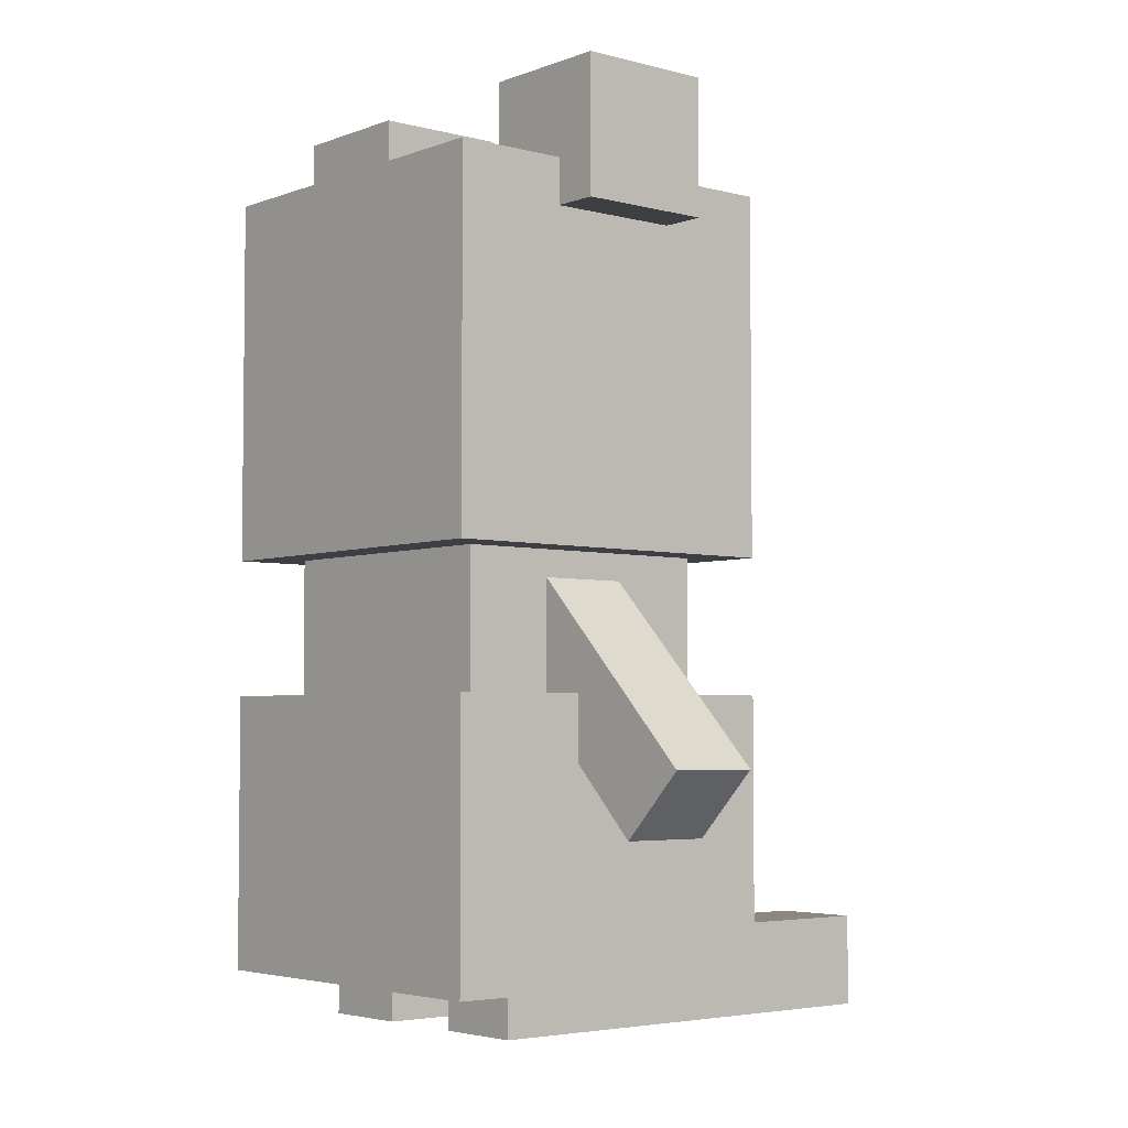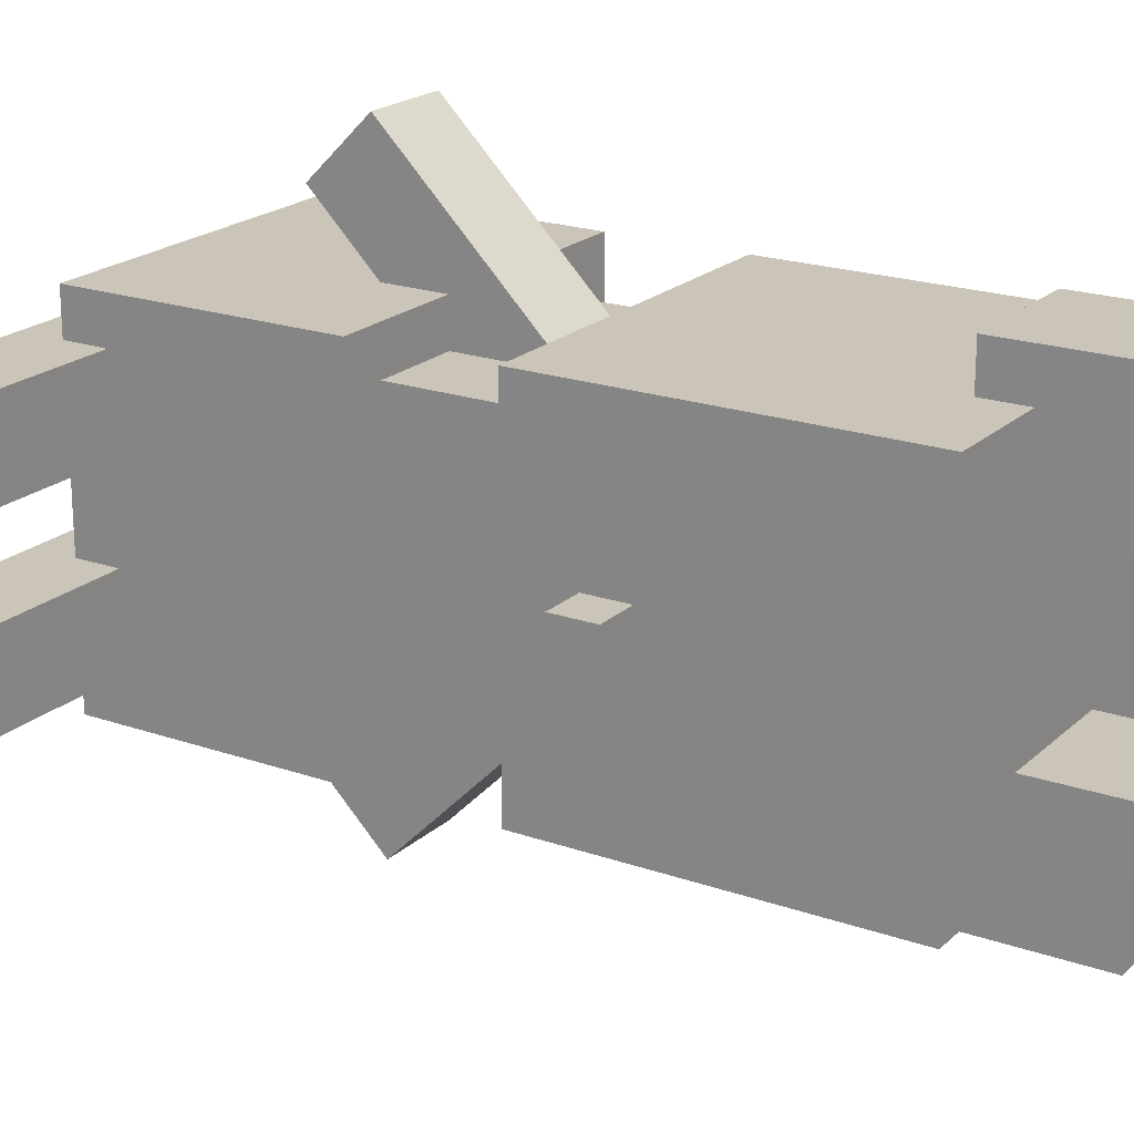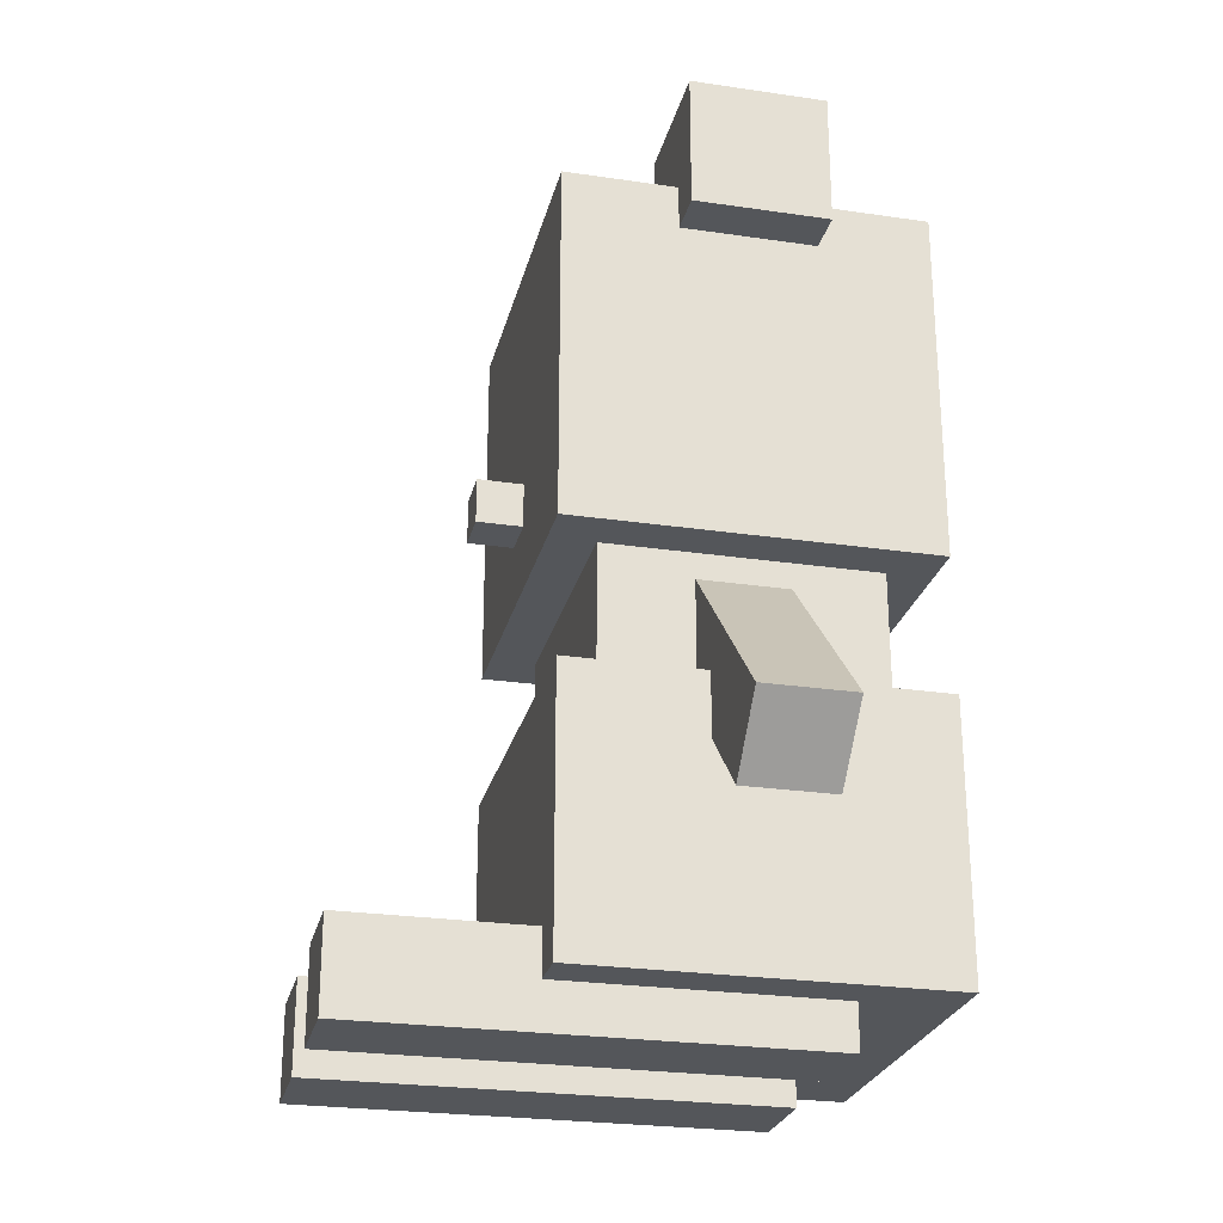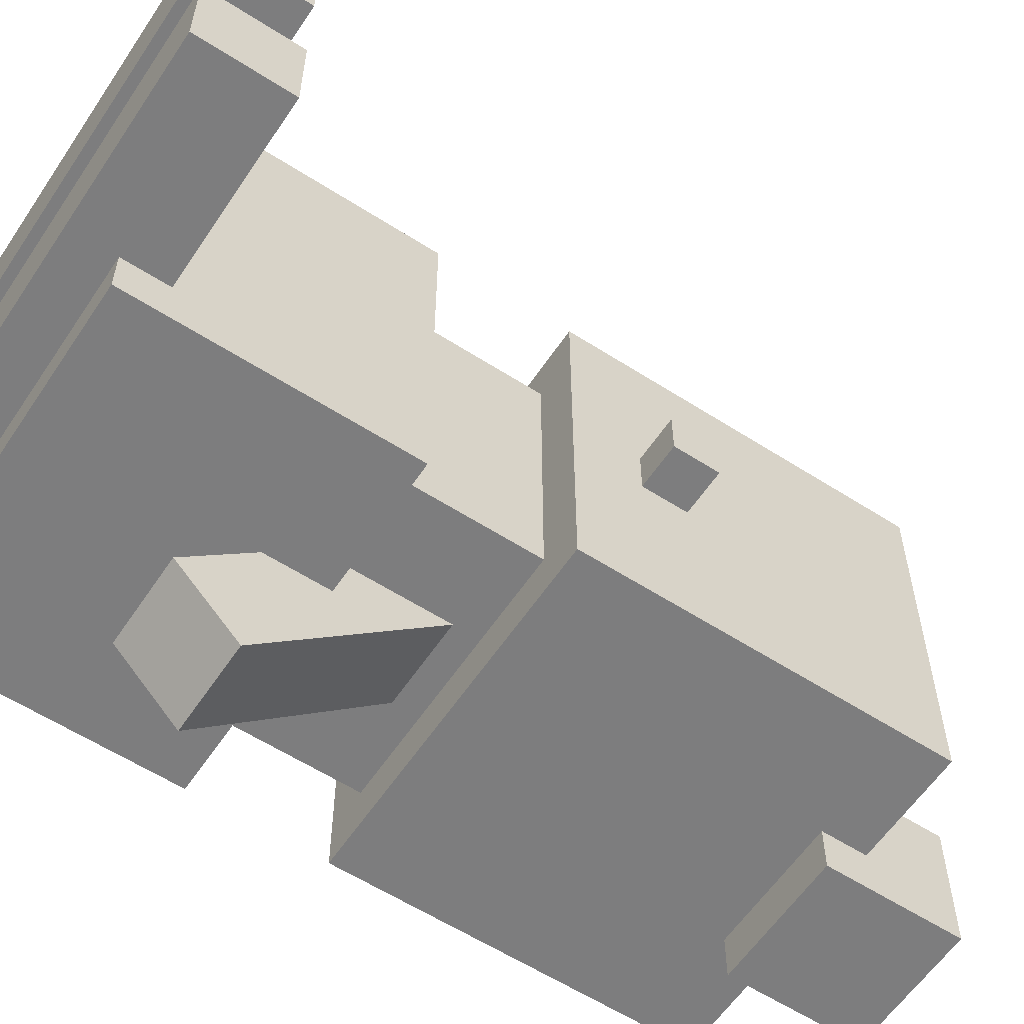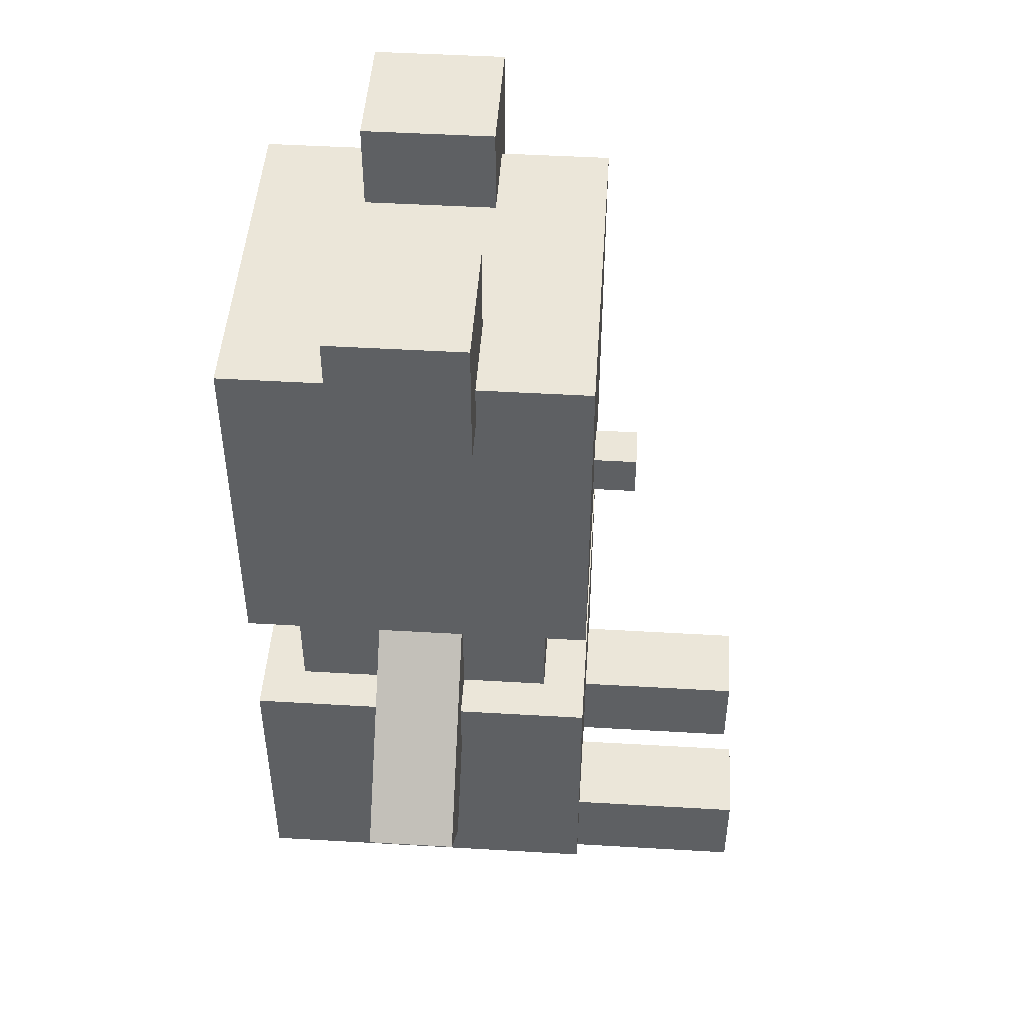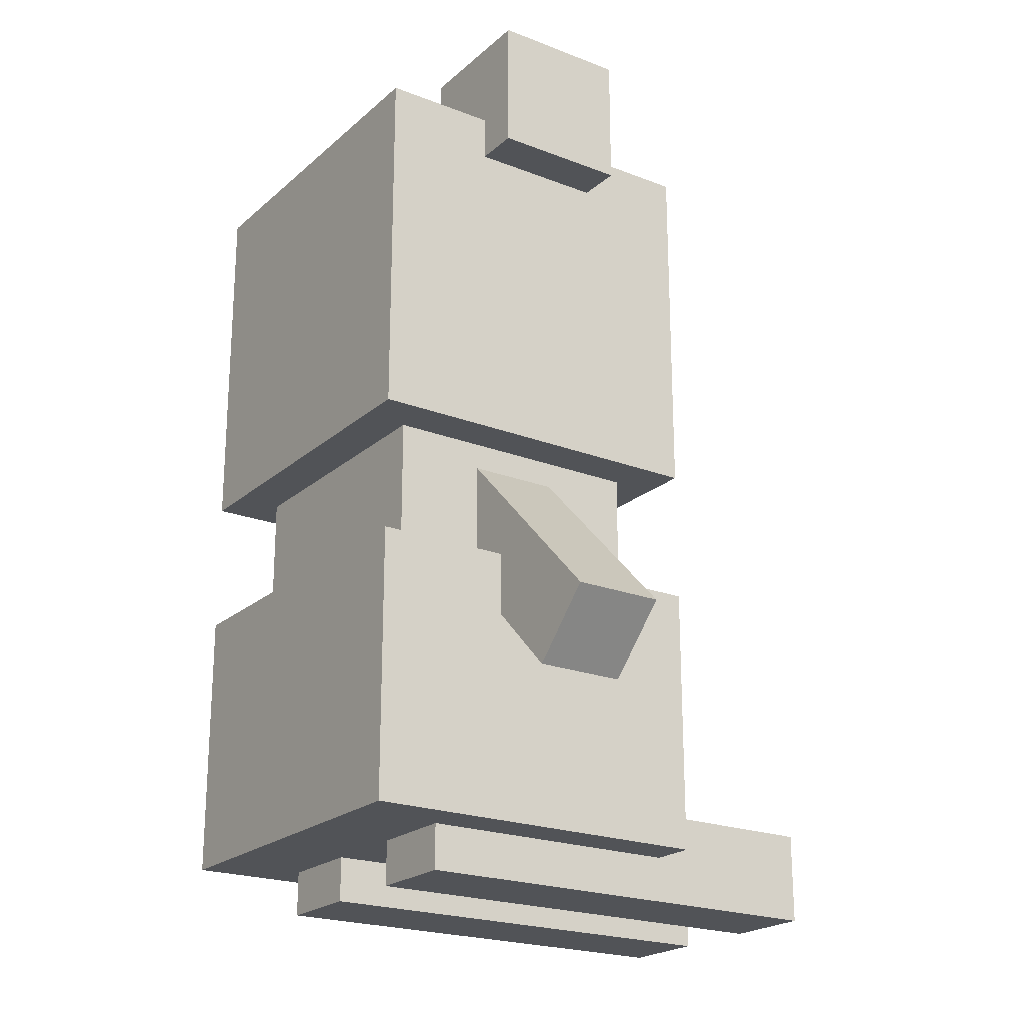
<metadata>
{"format":"obj","ext":"obj","renderer":"f3d","projection":"perspective","resolution":1024,"background":"white","views":[{"elev":-4.2,"azim":-40.1,"up":"+Y"},{"elev":20.5,"azim":122.4,"up":"+Z"},{"elev":-25.7,"azim":166.8,"up":"+Y"},{"elev":-59.1,"azim":56.5,"up":"+Z"},{"elev":47.2,"azim":3.8,"up":"+Y"},{"elev":-21.8,"azim":-34.2,"up":"+Y"}]}
</metadata>
<code>
o Cube_Cube.001
v -0.25 0.0625 0.25
v 0.25 0.0625 0.25
v -0.25 0.0625 -0.25
v 0.25 0.0625 -0.25
v -0.25 0.4375 0.25
v 0.25 0.4375 0.25
v -0.25 0.4375 -0.25
v 0.25 0.4375 -0.25
v -0.1875 0.4375 0.1875
v 0.1875 0.4375 0.1875
v -0.1875 0.4375 -0.1875
v 0.1875 0.4375 -0.1875
v -0.1875 0.625 -0.1875
v -0.1875 0.625 0.1875
v 0.1875 0.625 0.1875
v 0.1875 0.625 -0.1875
v -0.25 0.625 0.25
v 0.25 0.625 0.25
v -0.25 0.625 -0.25
v 0.25 0.625 -0.25
v -0.25 1.125 -0.25
v -0.25 1.125 0.25
v 0.25 1.125 0.25
v 0.25 1.125 -0.25
v -0.125 0 -0.0625
v 0.5 0 -0.0625
v -0.125 0 -0.1875
v 0.5 0 -0.1875
v -0.125 0.125 -0.1875
v -0.125 0.125 -0.0625
v 0.5 0.125 -0.0625
v 0.5 0.125 -0.1875
v -0.125 0 0.1875
v 0.5 0 0.1875
v -0.125 0 0.0625
v 0.5 0 0.0625
v -0.125 0.125 0.0625
v -0.125 0.125 0.1875
v 0.5 0.125 0.1875
v 0.5 0.125 0.0625
v -0.0625 0.6067 -0.1692
v 0.0625 0.6067 -0.1692
v -0.0625 0.5183 -0.08081
v 0.0625 0.5183 -0.08081
v -0.0625 0.2531 -0.346
v -0.0625 0.3415 -0.4344
v 0.0625 0.3415 -0.4344
v 0.0625 0.2531 -0.346
v -0.0625 0.6067 0.1692
v 0.0625 0.6067 0.1692
v -0.0625 0.5183 0.08081
v 0.0625 0.5183 0.08081
v -0.0625 0.2531 0.346
v -0.0625 0.3415 0.4344
v 0.0625 0.3415 0.4344
v 0.0625 0.2531 0.346
v 0.25 0.7812 0.03125
v 0.25 0.7188 0.03125
v 0.25 0.7812 -0.03125
v 0.25 0.7188 -0.03125
v 0.3125 0.7812 -0.03125
v 0.3125 0.7812 0.03125
v 0.3125 0.7188 0.03125
v 0.3125 0.7188 -0.03125
v -0.09375 1.062 -0.125
v 0.09375 1.062 -0.125
v -0.09375 1.062 -0.3125
v 0.09375 1.062 -0.3125
v -0.09375 1.25 -0.3125
v -0.09375 1.25 -0.125
v 0.09375 1.25 -0.125
v 0.09375 1.25 -0.3125
v -0.09375 1.062 0.3125
v 0.09375 1.062 0.3125
v -0.09375 1.062 0.125
v 0.09375 1.062 0.125
v -0.09375 1.25 0.125
v -0.09375 1.25 0.3125
v 0.09375 1.25 0.3125
v 0.09375 1.25 0.125
f 3 2 1
f 6 7 5
f 3 8 4
f 2 5 1
f 4 6 2
f 1 7 3
f 12 15 10
f 9 13 11
f 11 16 12
f 10 14 9
f 19 18 17
f 23 21 22
f 19 24 20
f 18 22 17
f 20 23 18
f 17 21 19
f 27 26 25
f 31 29 30
f 28 31 26
f 25 29 27
f 27 32 28
f 26 30 25
f 35 34 33
f 39 37 38
f 36 39 34
f 33 37 35
f 35 40 36
f 34 38 33
f 67 66 65
f 47 45 46
f 42 48 47
f 41 45 43
f 43 48 44
f 42 46 41
f 53 55 54
f 55 52 50
f 53 49 51
f 56 51 52
f 54 50 49
f 63 61 62
f 57 61 59
f 59 64 60
f 58 62 57
f 60 63 58
f 71 69 70
f 68 71 66
f 65 69 67
f 67 72 68
f 66 70 65
f 75 74 73
f 79 77 78
f 76 79 74
f 73 77 75
f 75 80 76
f 74 78 73
f 3 4 2
f 6 8 7
f 3 7 8
f 2 6 5
f 4 8 6
f 1 5 7
f 12 16 15
f 9 14 13
f 11 13 16
f 10 15 14
f 19 20 18
f 23 24 21
f 19 21 24
f 18 23 22
f 20 24 23
f 17 22 21
f 27 28 26
f 31 32 29
f 28 32 31
f 25 30 29
f 27 29 32
f 26 31 30
f 35 36 34
f 39 40 37
f 36 40 39
f 33 38 37
f 35 37 40
f 34 39 38
f 67 68 66
f 47 48 45
f 42 44 48
f 41 46 45
f 43 45 48
f 42 47 46
f 53 56 55
f 55 56 52
f 53 54 49
f 56 53 51
f 54 55 50
f 63 64 61
f 57 62 61
f 59 61 64
f 58 63 62
f 60 64 63
f 71 72 69
f 68 72 71
f 65 70 69
f 67 69 72
f 66 71 70
f 75 76 74
f 79 80 77
f 76 80 79
f 73 78 77
f 75 77 80
f 74 79 78

</code>
